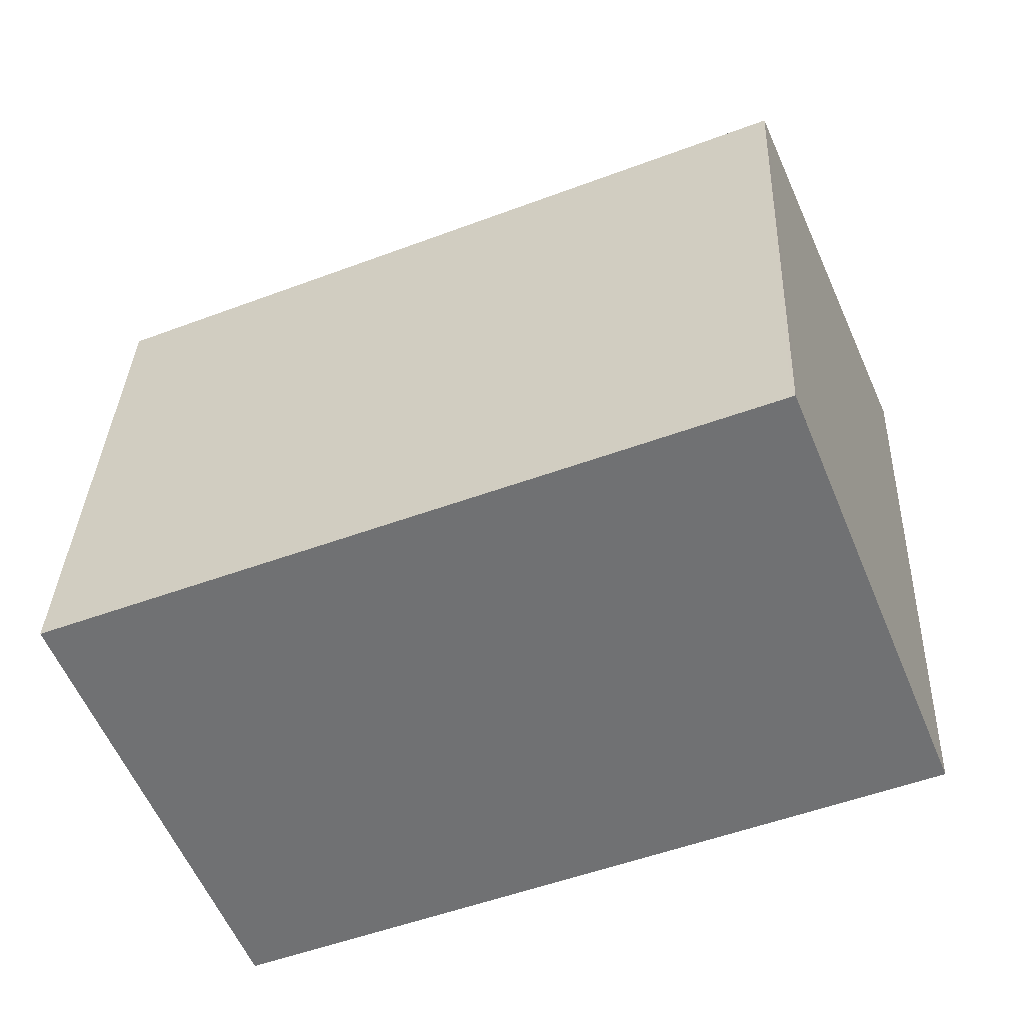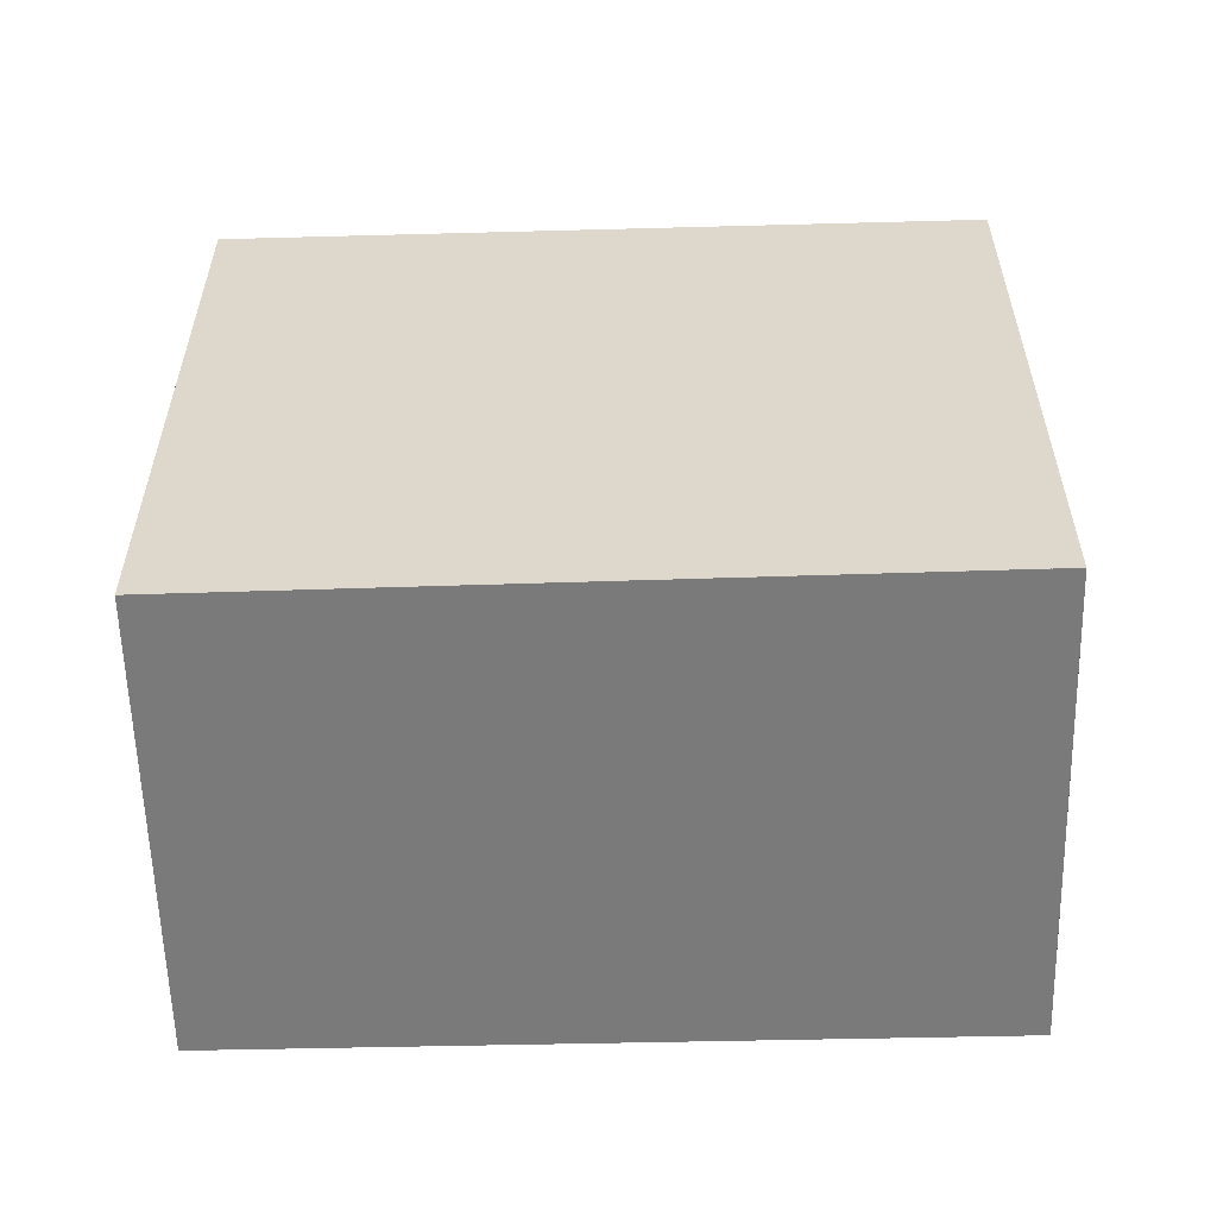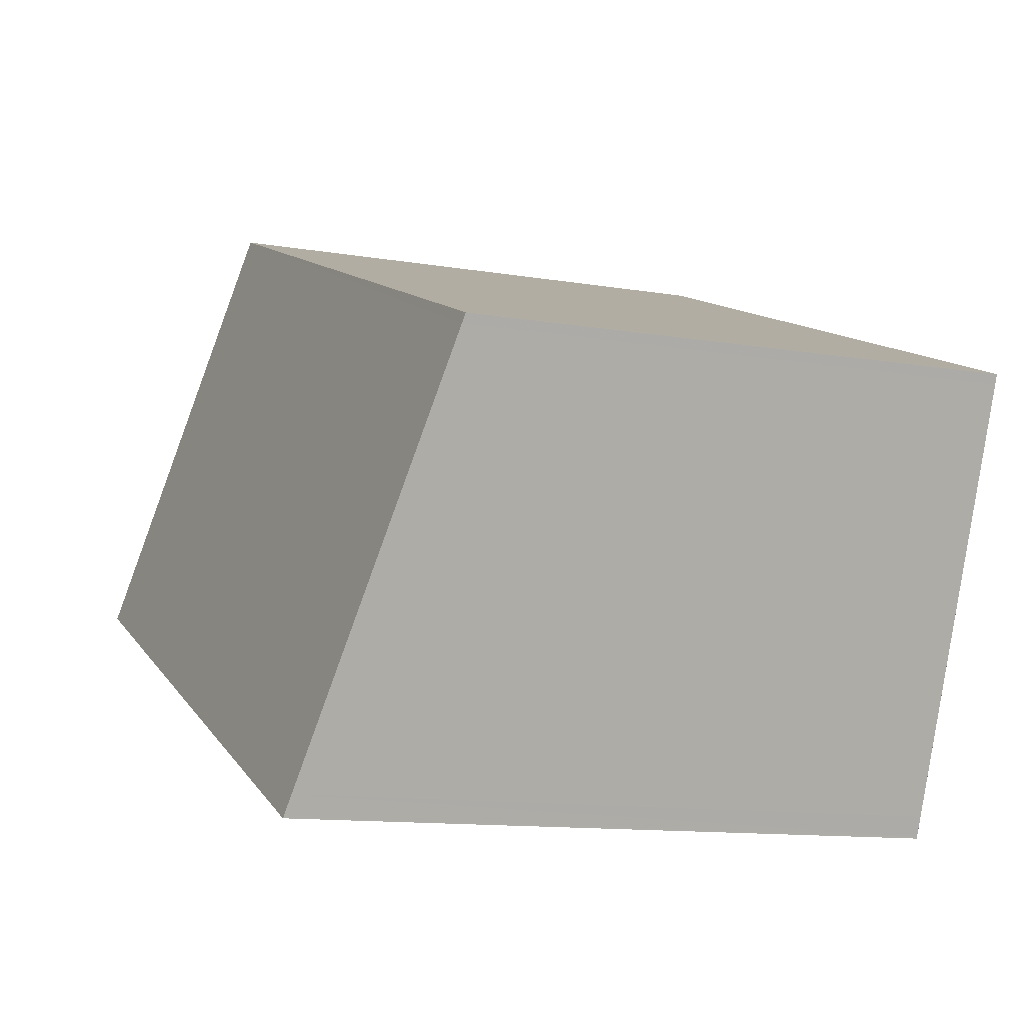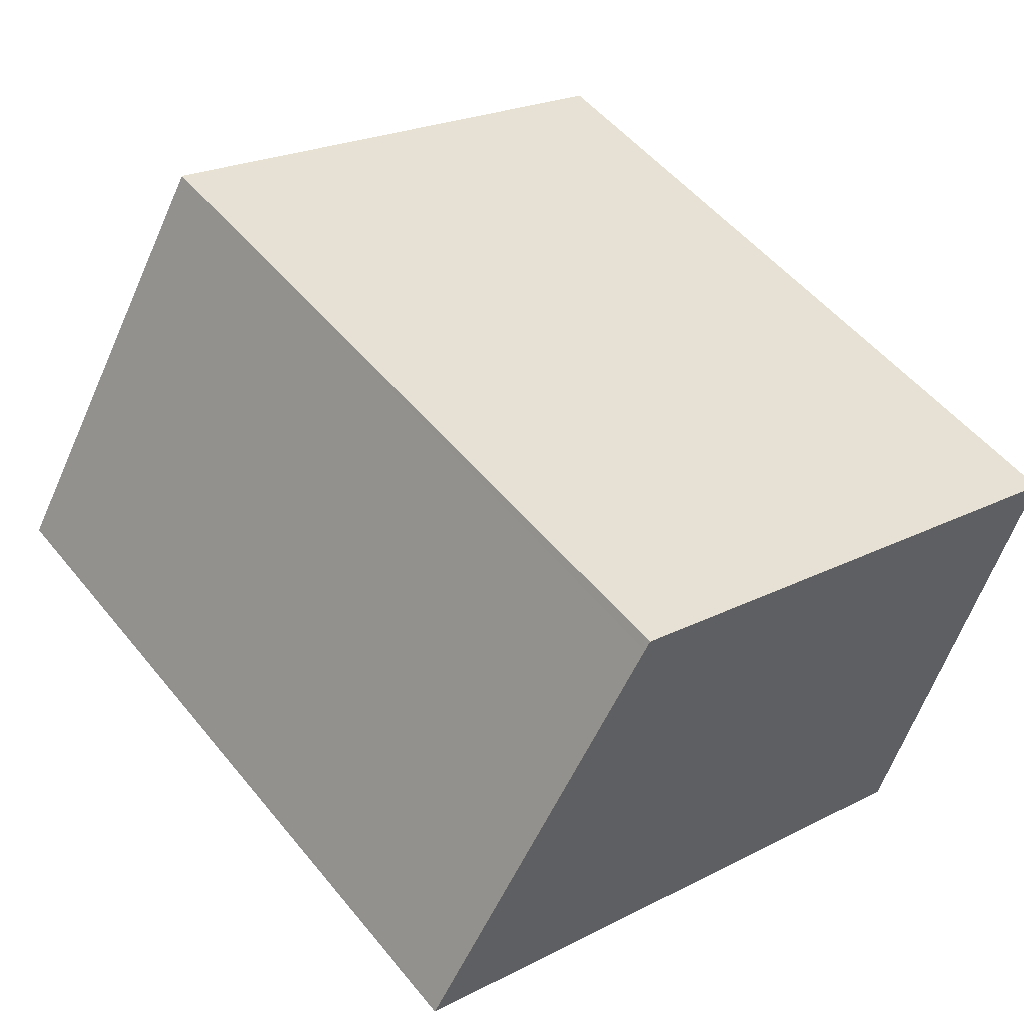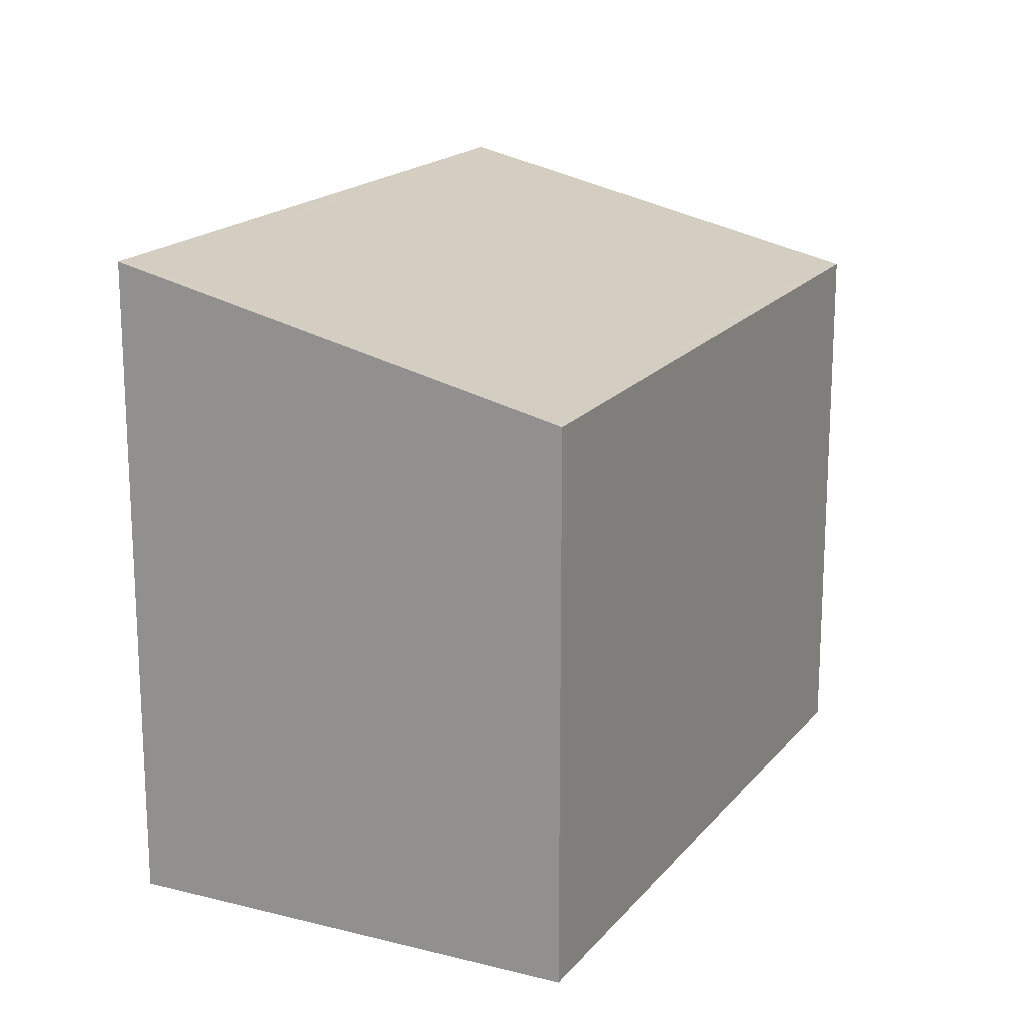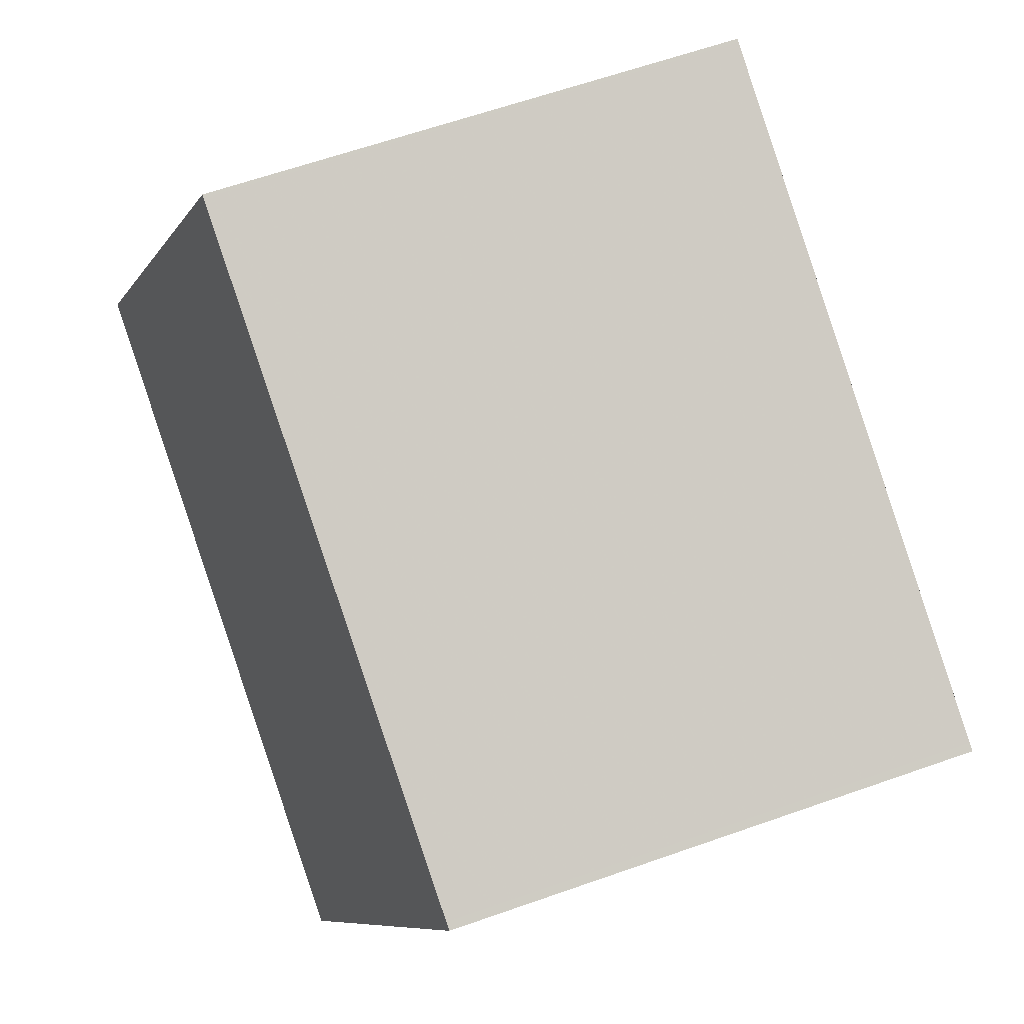
<metadata>
{"format":"obj","ext":"obj","renderer":"f3d","projection":"perspective","resolution":1024,"background":"white","views":[{"elev":34.5,"azim":-177.7,"up":"+Y"},{"elev":-58.1,"azim":-20.8,"up":"+Z"},{"elev":-12.2,"azim":68.3,"up":"+Y"},{"elev":23.0,"azim":49.0,"up":"+Y"},{"elev":17.5,"azim":94.1,"up":"+Z"},{"elev":64.4,"azim":70.6,"up":"+Y"}]}
</metadata>
<code>
v -2205 -2469 3.156
v -2204 -2467 2.658
v -2201 -2468 2.609
v -2202 -2470 3.115
v -2201 -2468 2.62
v -2204 -2467 2.669
v -2201 -2468 2.62
v -2202 -2470 3.115
v -2201 -2468 2.609
v -2204 -2467 2.668
v -2205 -2469 3.156
v -2204 -2467 2.658
v -2205 -2469 3.154
v -2202 -2470 3.113
v -2205 -2469 3.154
v -2202 -2470 3.091
v -2205 -2469 3.139
v -2205 -2469 3.139
v -2202 -2470 3.113
v -2202 -2470 3.09
v -2205 -2469 3.154
v -2205 -2469 3.156
v -2205 -2469 0
v -2205 -2469 0
v -2204 -2467 2.658
v -2204 -2467 2.658
v -2204 -2467 0
v -2204 -2467 0
v -2201 -2468 2.62
v -2201 -2468 2.609
v -2201 -2468 0
v -2201 -2468 0
v -2202 -2470 3.115
v -2202 -2470 3.115
v -2202 -2470 0
v -2202 -2470 -4.441e-16
v -2202 -2470 3.09
v -2201 -2468 2.62
v -2201 -2468 0
v -2202 -2470 0
v -2204 -2467 2.658
v -2204 -2467 2.669
v -2204 -2467 0
v -2204 -2467 0
v -2205 -2469 3.156
v -2202 -2470 3.115
v -2202 -2470 -4.441e-16
v -2205 -2469 4.441e-16
v -2201 -2468 2.609
v -2201 -2468 2.609
v -2201 -2468 -4.441e-16
v -2201 -2468 0
v -2205 -2469 3.156
v -2205 -2469 3.156
v -2205 -2469 4.441e-16
v -2205 -2469 0
v -2201 -2468 2.609
v -2204 -2467 2.658
v -2204 -2467 0
v -2201 -2468 -4.441e-16
v -2205 -2469 3.139
v -2205 -2469 3.154
v -2205 -2469 0
v -2205 -2469 4.441e-16
v -2204 -2467 2.669
v -2205 -2469 3.139
v -2205 -2469 4.441e-16
v -2204 -2467 0
v -2202 -2470 3.115
v -2202 -2470 3.113
v -2202 -2470 0
v -2202 -2470 0
v -2202 -2470 3.113
v -2202 -2470 3.09
v -2202 -2470 0
v -2202 -2470 0
v -2205 -2469 0
v -2204 -2467 0
v -2201 -2468 0
v -2202 -2470 0
f 10 6 2 12
f 13 11 1 15
f 19 4 8 14
f 9 3 5 7
f 14 8 11 13
f 12 9 7 10
f 17 10 7 16
f 18 6 10 17
f 16 14 13 17
f 17 13 15 18
f 16 7 5 20
f 20 19 14 16
f 22 23 24 21
f 26 27 28 25
f 30 31 32 29
f 34 35 36 33
f 38 39 40 37
f 42 43 44 41
f 46 47 48 45
f 50 51 52 49
f 54 55 56 53
f 58 59 60 57
f 62 63 64 61
f 66 67 68 65
f 70 71 72 69
f 74 75 76 73
f 78 79 80 77

</code>
